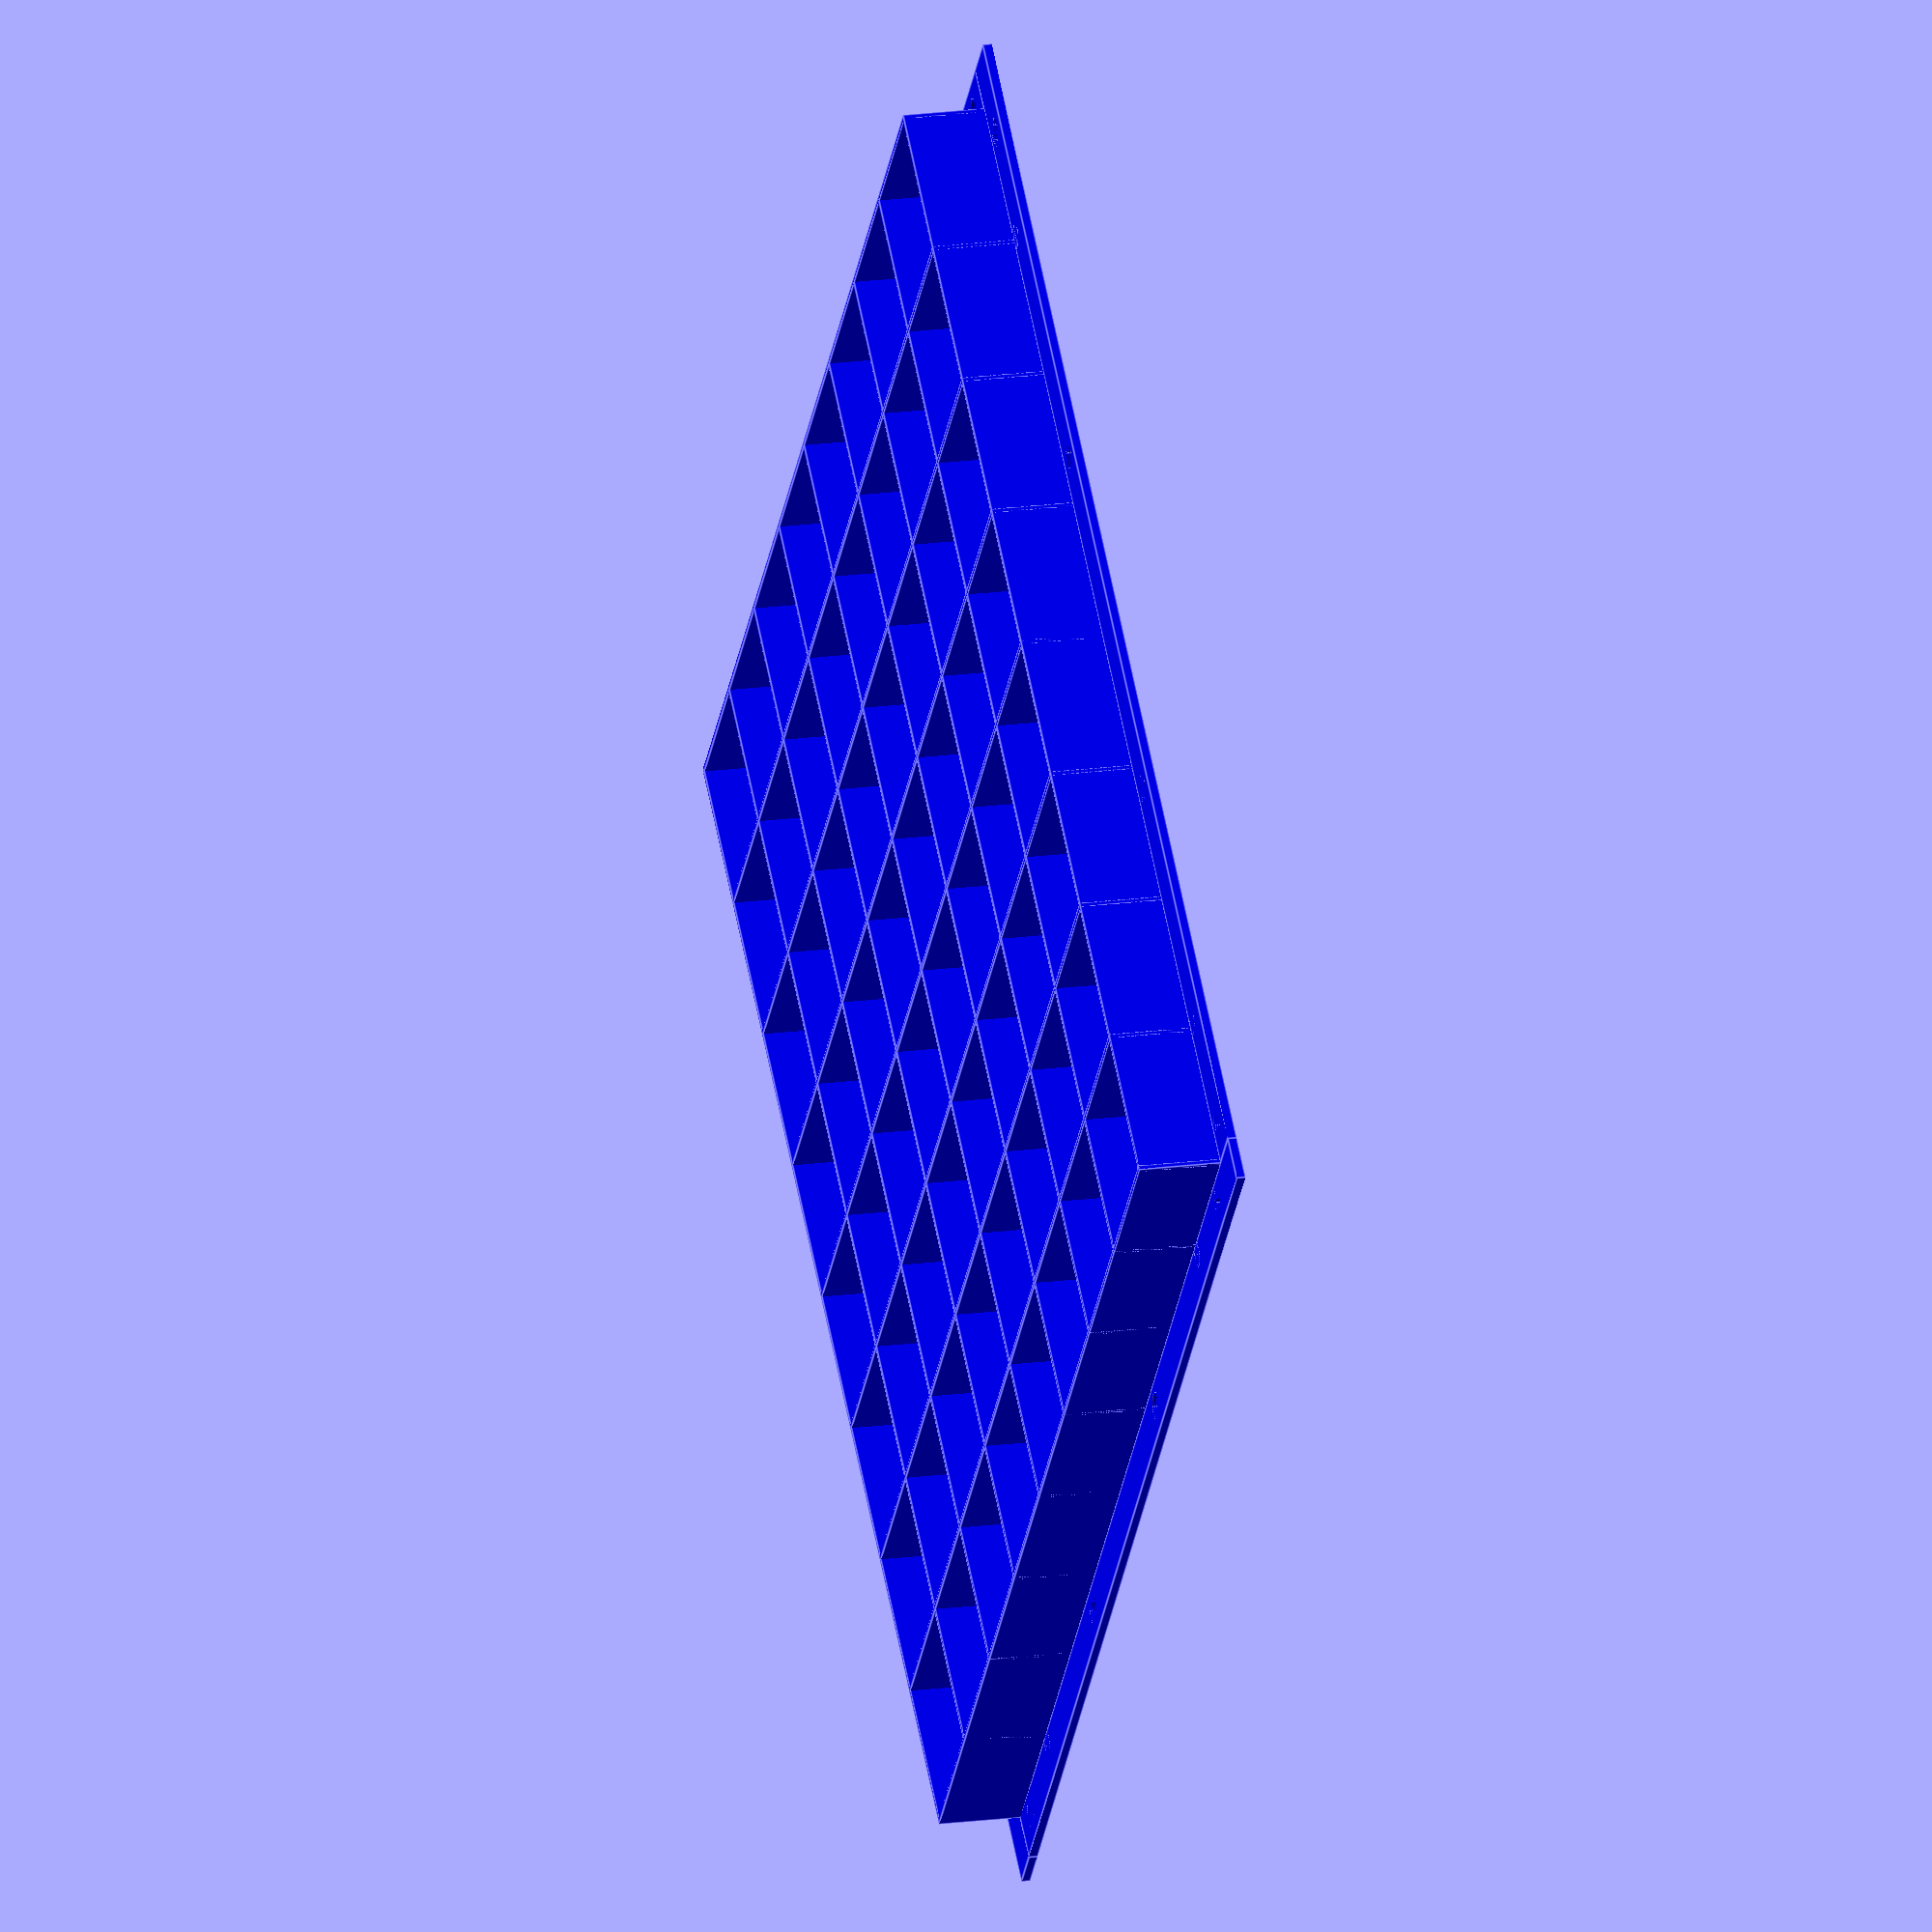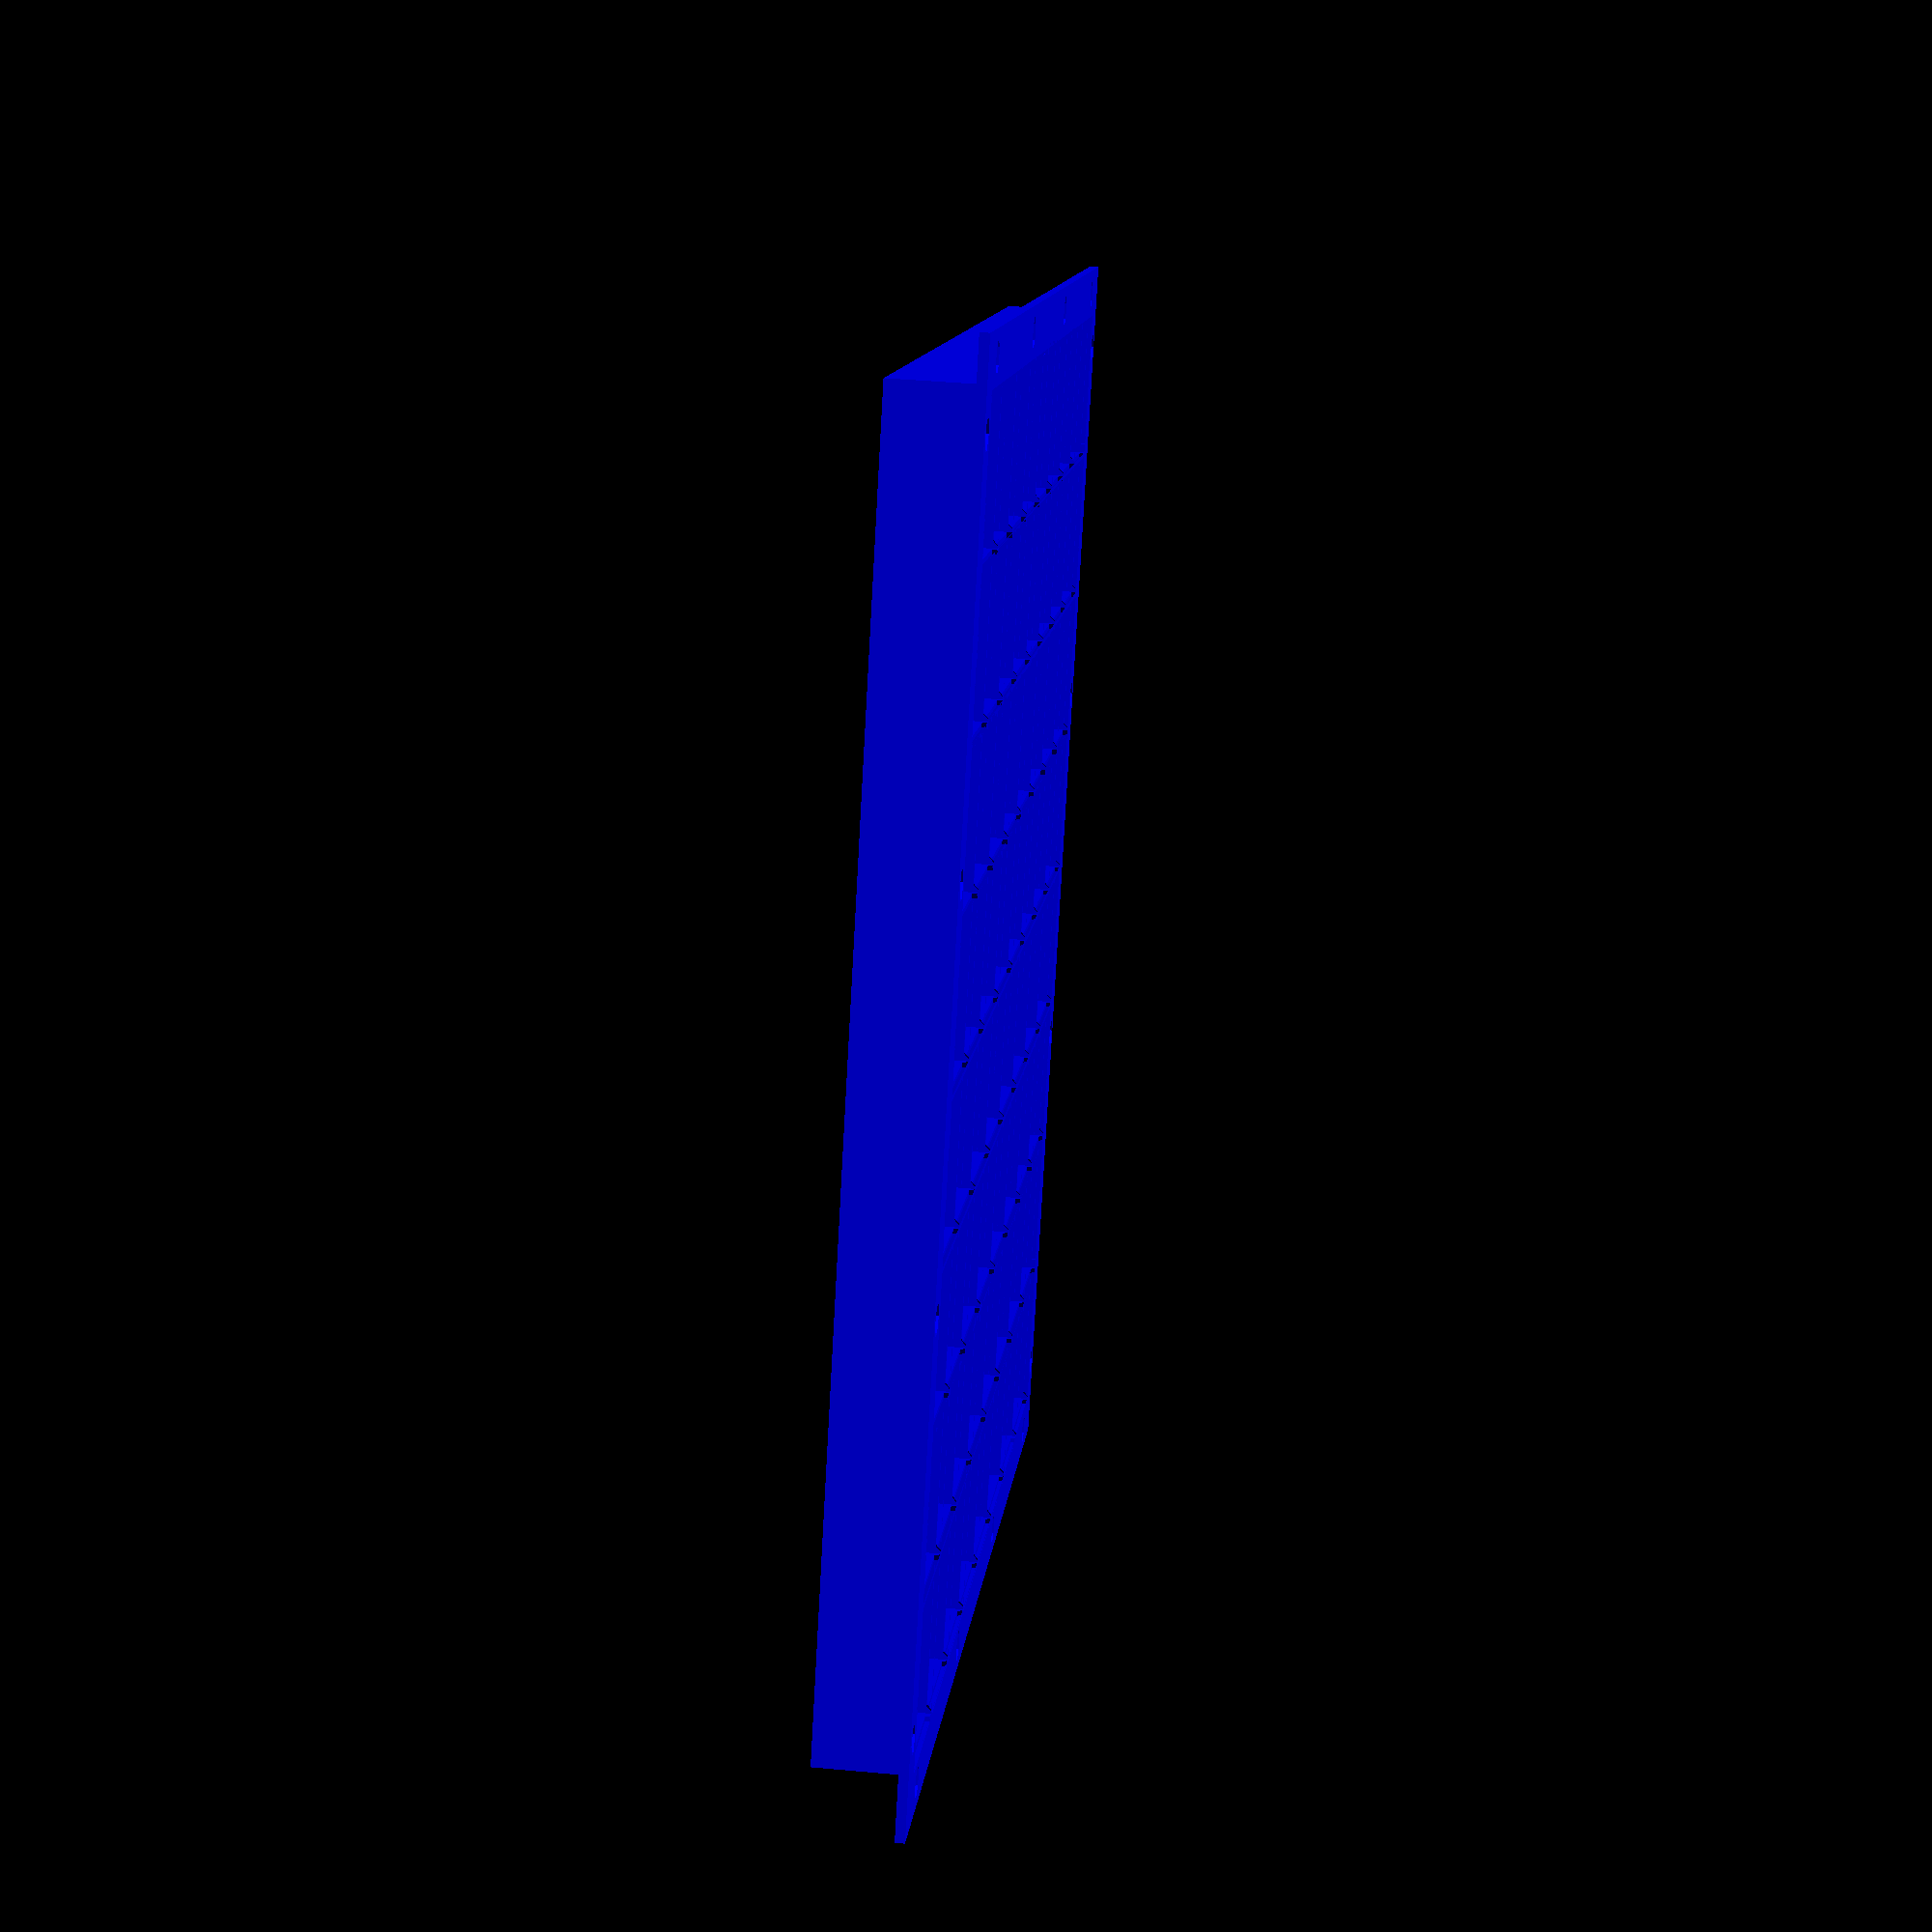
<openscad>
/*
 * OpenSCAD model for a 5050 LED diffuser grid.
 *
 * Copyright 2020 Tido Klaassen (tido_grid@4gh.eu).
 * Licensed under terms of Creative Commons Attribution Share Alike 4.0
 * https://creativecommons.org/licenses/by-sa/4.0/
 */

/* [Global] */

// Number of LEDs in X direction.
num_x = 8; // [2:1:32]

// Number of LEDs in Y direction.
num_y = 8; // [2:1:32]

// Number of LEDs per meter.
leds_pm = 30; // [30, 60, 74, 96, 100, 144]

/*
 * Spacing of LEDs on strip in millimeters. Either calculate from LEDs/m
 * (rounded to two decimal places) or set direct value.
 */
cell_size = round(100000 / leds_pm) / 100;

// Wall height in millimeters.
wall_h = 20; // [7.5, 10, 15, 30]

/*
 * Minimal wall height can be calculated from LED spacing and beam angle.
 * Although most 5050 RGB LEDs claim to have a viewing angle of 120 degrees,
 * brightness tends to drop off significantly beyond 30 degrees off axis.
 */
//wall_h = (cell_size / 2) / tan(30);

// Clearance between interlocking grid modules in millimeters.
cut_clr = 0.25; // [0:0.125:0.5]

// Add border at the top side of the module.
b_top = 1; // [0, 1]

// Add border at the right side of the module.
b_right = 1; // [0, 1]

// Add border at the bottom side of the module.
b_bottom = 1; // [0, 1]

// Add border at the left side of the module.
b_left = 1; // [0, 1]

// Brim parameters           
brim_w = 10;
brim_h = 2;

// Drill screw nut holes parameters
b_drill = 1;
m_drill = 3.5;
h_drill = 15;//5;
s_nut = 5.3; //M3: 5.3;
e_nut = 6.8; //M3: 6.3;
h_nut = 3;//3; //M3: 2.3;
num_drill = 4;

/* [Hidden] */
/* Wall thickness in millimeters. */
wall_t = 1;

/*
 * Hight of the cutout for the flexible PCB at the bottom of each grid wall,
 * in millimeters.
 */
gate_h = 1;

/*
 * Width of PCB cutout. The cutout is tapered, so if you need x mm width at
 * the top, you will have to set gate_w to x + 2*gate_h.
 */
gate_w = cell_size - 2 * wall_t;

/*
 * Width and height of screw tabs. Tabs will be placed along a module's
 * border, across from the second and second-to-last perpendicular wall.
 * Setting either tab_w or tab_h to zero will prevent tabs from being
 * created.
 * tab_h should be at least 2*gate_h, otherwise you will have a hard
 * time removing the print support without breaking off the tab.
 */
tab_w = 5;
tab_h = 2;

/*
 * Only a single module will be rendered if variable borders is defined.
 * Otherwise all possible combinations of borders will be created.
 * Order is top, right, bottom, left.
 */
borders = [b_top, b_right, b_bottom, b_left];

if(!is_undef(borders)){
    /* Create a single module with the given borders. */
    translate([-(num_x * cell_size + wall_t) / 2,
               -(num_y * cell_size + wall_t) / 2,
               0])
        color("blue") ledgrid(borders);
} else {
   /*
    * Create every possible module and arrange them with at their relative
    * position, but a little spread out.
    */
    spread = 5;

    /* Borders on top and left side. */
    translate([-1.5 * num_x * cell_size - spread,
                num_y * cell_size + 1.5 * spread,
               0])
        color("blue") ledgrid([1, 0, 0, 1]);

    /* Border on top. */
    translate([-0.5 * num_x * cell_size,
                num_y * cell_size + 1.5 * spread,
                0])
        color("blue") ledgrid([1, 0, 0, 0]);

    /* Borders on top and right side. */
    translate([0.5 * num_x * cell_size + spread,
               num_y * cell_size + 1.5 * spread,
               0])
        color("blue") ledgrid([1, 1, 0, 0]);

    /* Border on right side. */
    translate([0.5 * num_x * cell_size + spread,
              spread / 2,
              0])
        color("blue") ledgrid([0, 1, 0, 0]);

    /* Border on right side and bottom. */
    translate([0.5 * num_x * cell_size + spread,
               -num_y * cell_size - spread / 2,
               0])
        color("blue") ledgrid([0, 1, 1, 0]);

    /* Border on bottom. */
    translate([-0.5 * num_x * cell_size,
               -num_y * cell_size - spread / 2,
               0])
        color("blue") ledgrid([0, 0, 1, 0]);

    /* Border on bottom and left side. */
    translate([-1.5 * num_x * cell_size - spread,
               -num_y * cell_size - spread / 2,
               0])
        color("blue") ledgrid([0, 0, 1, 1]);

    /* Border on left side. */
    translate([-1.5 * num_x * cell_size - spread,
               spread / 2,
               0])
        color("blue") ledgrid([0, 0, 0, 1]);

    /* No borders. */
    translate([-0.5 * num_x * cell_size,
               spread / 2,
               0])
        color("blue") ledgrid([0, 0, 0, 0]);

    /* Border all around. */
    translate([-2.5 * num_x * cell_size - 2 * spread - 2 * tab_w,
               -2 * num_y * cell_size - 1.5 * spread - 2 * tab_w,
               0])
        color("blue") ledgrid([1, 1, 1, 1]);

    /* Border on top, bottom and left side. */
    translate([-1.5 * num_x * cell_size - spread,
               -2 * num_y * cell_size - 1.5 * spread - 2 * tab_w,
               0])
        color("blue") ledgrid([1, 0, 1, 1]);

    /* Border on top and bottom. */
    translate([-0.5 * num_x * cell_size,
               -2 * num_y * cell_size - 1.5 * spread - 2 * tab_w,
               0])
        color("blue") ledgrid([1, 0, 1, 0]);

    /* Border on left and right side. */
    translate([0.5 * num_x * cell_size + spread + tab_w,
               -2 * num_y * cell_size - 1.5 * spread - 2 * tab_w,
               0])
        color("blue") ledgrid([ 0, 1, 0, 1]);

    /* Border on top, bottom and right side. */
    translate([1.5 * num_x * cell_size + 2 * spread + 2 * tab_w,
               -2 * num_y * cell_size - 1.5 * spread - 2 * tab_w,
               0])
        color("blue") ledgrid([1, 1, 1, 0]);
}

/*****************************************************************************\
 * Module code starts here.                                                  *
\*****************************************************************************/

/*
 * Create a trapezoid object for cutting out the PCB gates from a row of
 * num_cells cells.
 */
module gate(num_cells)
{
    /*
     * Length of object. cell_size already includes the width of one wall,
     * so we have to account for the one wall added for closing the grid.
     */
    len = num_cells * cell_size + wall_t;

    points = [
        [0,               0,   0     ], // 0
        [gate_w,          0,   0     ], // 1
        [gate_w,          len, 0     ], // 2
        [0,               len, 0     ], // 3
        [gate_h,          0,   gate_h], // 4
        [gate_w - gate_h, 0,   gate_h], // 5
        [gate_w - gate_h, len, gate_h], // 6
        [gate_h,          len, gate_h], // 7
    ];
    faces = [
        [0, 1, 2, 3], // bottom
        [4, 5, 1, 0], // front
        [7, 6, 5, 4], // top
        [5, 6, 2, 1], // right
        [6, 7, 3, 2], // back
        [7, 4, 0, 3], // left
    ];

    /* Center object along the y axis. */
    translate([-gate_w / 2, 0, 0]) polyhedron(points, faces);
}

/* Create and position a gate cut object for each row and column. */
module gates()
{
    for(x=[0:num_x - 1]){
        translate([x * cell_size + (cell_size + wall_t) / 2, 0, 0])
            gate(num_y);
    }

    for(y=[0:num_y - 1]){
        translate([0, y * cell_size + (cell_size + wall_t) / 2, 0])
            rotate([0, 0, 270]) gate(num_x);
    }
}

/*
 * Create an object for removing a cell's border. We also want to give
 * the adjacent cells a tapered corner, so two modules can slide together
 * and have their walls line up straight.
 */
module cut()
{
    points = [
        [0 , 0, 0],                                              // 0
        [cell_size + wall_t + cut_clr, 0, 0],                    // 1
        [cell_size + cut_clr / 2, wall_t + cut_clr / 2,  0],     // 2
        [wall_t + cut_clr / 2 , wall_t + cut_clr / 2, 0],        // 3
        [0, 0, wall_h],                                          // 4
        [cell_size + wall_t + cut_clr, 0, wall_h],               // 5
        [cell_size + cut_clr / 2, wall_t + cut_clr / 2, wall_h], // 6
        [wall_t + cut_clr / 2, wall_t + cut_clr / 2, wall_h],    // 7
    ];
    faces = [
        [0, 1, 2, 3], // bottom
        [4, 5, 1, 0], // front
        [7, 6, 5, 4], // top
        [5, 6, 2, 1], // right
        [6, 7, 3, 2], // back
        [7, 4, 0, 3], // left
    ];

    translate([-(cell_size + wall_t + cut_clr) / 2, -wall_t / 2, -wall_h / 2])
    	polyhedron(points, faces);
}

/*
 * Use the cut() object to remove every second cell's wall on non-border edges.
 */
module cuts(borders = [0, 0, 0, 0])
{
    /* Top border */
    if(!borders[0]){
        /*
	 * We need to over-/under-shoot by by one cell so the adjacent
	 * border's end will be tapered. Otherwise the borders will prevent
	 * modules from sliding into each other.
         */
        for(x=[-1:2:num_x]){
            translate([x * cell_size + (cell_size +wall_t) / 2,
                       num_y * cell_size + wall_t / 2,
                       wall_h / 2])
                rotate([180, 0, 0]) cut();
        }
    }

    /* Right border */
    if(!borders[1]){
        for(y=[-1:2:num_y]){
            translate([num_x * cell_size + wall_t / 2,
                       y * cell_size + (cell_size + wall_t) / 2,
                       wall_h / 2])
                rotate ([0, 0, 90]) cut();
        }
    }

    /* Bottom border */
    if(!borders[2]){
        for(x=[0:2:num_x]){
            translate([x * cell_size + (cell_size + wall_t)/ 2,
                       wall_t / 2,
                       wall_h / 2])
                rotate([0, 0, 0]) cut();
        }
    }

    /* Left border */
    if(!borders[3]){
        for(y=[0:2:num_y]){
            translate([wall_t / 2,
                       y * cell_size + (cell_size + wall_t) / 2,
                       wall_h / 2])
                rotate ([0, 0, 270]) cut();
        }
    }
}

/* Create the dividing and border walls. */
module grid()
{
    for(x=[0:num_x]){
        translate([x * cell_size, 0, 0])
            cube(size=[wall_t, num_y * cell_size + wall_t,  wall_h],
	         center=false);
    }

    for(y=[0:num_y]){
        translate([0, y * cell_size, 0])
            cube(size=[num_x * cell_size + wall_t, wall_t, wall_h],
	         center=false);
    }
}

/* Create a single screw tab. */
module tab()
{
    difference(){
        union(){
            translate([0, wall_t + tab_w / 2, 0])
                cylinder(h = tab_h, d = tab_w, center = false, $fn = 16);
            translate([-tab_w / 2, 0, 0])
                cube(size=[tab_w, wall_t + tab_w / 2, tab_h]);
        }
        translate([0, wall_t + tab_w / 2, 0])
            cylinder(h = tab_h, d = tab_w / 2, center = false, $fn = 16);
    }
}

/* Add screw tabs to module borders. */
module tabs(borders = [0, 0, 0, 0])
{
    /* Top */
    if(borders[0]){
        translate([cell_size + wall_t / 2, num_y * cell_size, 0])
            tab();

        translate([(num_x - 1) * cell_size + wall_t / 2, num_y * cell_size, 0])
            tab();
    }

    /* Right */
    if(borders[1]){
        translate([num_x * cell_size,
                  (num_y - 1) * cell_size + wall_t / 2,
                  0])
            rotate([0, 0, 270]) tab();

        translate([num_x * cell_size,
                  cell_size + wall_t / 2,
                  0])
            rotate([0, 0, 270]) tab();
    }

    /* Bottom */
    if(borders[2]){
        translate([cell_size + wall_t / 2, wall_t, 0])
            rotate([0, 0, 180]) tab();

        translate([(num_x - 1) * cell_size + wall_t / 2, wall_t, 0])
            rotate([0, 0, 180]) tab();
    }

    /* Left */
    if(borders[3]){
        translate([wall_t,
                  (num_y - 1) * cell_size + wall_t / 2,
                  0])
            rotate([0, 0, 90]) tab();

        translate([wall_t,
                  cell_size + wall_t / 2,
                  0])
            rotate([0, 0, 90]) tab();
    }
}

module drill() {
    union() {
        translate([0, 0, - h_drill])
            cylinder($fn=36, d=m_drill, h=h_drill);
        translate([0, 0, - h_nut])
            rotate(30)
                cylinder($fn=6, d=e_nut, h=h_nut);
    };
}

module drills(borders = [0,0,0,0]) {
    
    /* Top */
    for(j=[0:3]) {        
        if(borders[j]){
            rotate(j * 90) {
                if(j%2) {
                    translate([- (num_y - 0.5) * cell_size /2, num_x * cell_size / 2 + brim_w / 2, brim_h]) {
                        for(i=[0:num_drill - 1]) {
                            translate([(num_y - 0.5) * cell_size / (num_drill - 1) * i,0,0])
                                drill();
                        }
                    };
                    
                } else {
                    translate([- (num_x - 0.5) * cell_size /2, num_y * cell_size / 2 + brim_w / 2, brim_h]) {
                        for(i=[0:num_drill - 1]) {
                            translate([(num_x - 0.5) * cell_size / (num_drill - 1) * i,0,0])
                                drill();
                        }
                    };
                }
            };
        }
    }
    
}

module brims(borders = [0,0,0,0]) {  
    
    /* Top */
    if(borders[0]){
        // offset corner left        
        brim_offs = borders[3] ? wall_t + brim_w : - cut_clr / 2 + wall_t ;
        // add corner right
        brim_add = borders[1] ? 0 : - cut_clr / 2 - wall_t;
        translate([wall_t - brim_offs, num_y * cell_size + wall_t, 0]) {        
            cube(size=[num_x * cell_size + brim_offs + brim_add, brim_w , brim_h]);
        };
    }    
    
    /* Right */
    if(borders[1]){
        // offset corner bottom        
        brim_offs = borders[2] ? wall_t : - cut_clr / 2;
        // add corner top        
        brim_add = borders[0] ? brim_w : - cut_clr / 2 ;
        
        
        translate([num_x * cell_size + wall_t, wall_t - brim_offs, 0]) {
            cube(size=[brim_w , num_y * cell_size + brim_offs + brim_add, brim_h]);
        };
    }
    
    /* Bottom */
    if(borders[2]){
        // offset corner left
        brim_offs = borders[3] ? 0 : - cut_clr / 2 ;
        // add corner right
        brim_add = borders[1] ? wall_t + brim_w : - cut_clr /2;
        translate([- brim_offs, - brim_w, 0]) {
            cube(size=[num_x * cell_size + brim_add + brim_offs, brim_w, brim_h]);
        };
    }
    
    /* Left */
    if(borders[3]){
        // offset corner bottom
        brim_offs = borders[2] ? brim_w : 0;
        // add corner top
        brim_add = borders[0] ? wall_t : - cut_clr / 2;
        translate([- brim_w, -brim_offs, 0]) {
            cube(size=[brim_w , num_y * cell_size + brim_add + brim_offs, brim_h]);
        };
    }
}

/*
 * Finally, behold the glory of the complete LED grid! I love it when a
 * plan comes together.
 */
module ledgrid(borders = [1, 1, 1, 1])
{
    difference() {
        grid();
        gates();
        cuts(borders);
    }
    if(tab_h != 0 && tab_w != 0){
        tabs(borders);
    }	
	
    difference() {
        brims(borders);
        translate([num_x * cell_size / 2 + wall_t / 2, num_y * cell_size / 2 + wall_t / 2, 0])
        // center of grid
            drills(borders);
    };
}


</openscad>
<views>
elev=341.6 azim=130.3 roll=75.6 proj=o view=edges
elev=138.7 azim=149.4 roll=83.7 proj=p view=solid
</views>
